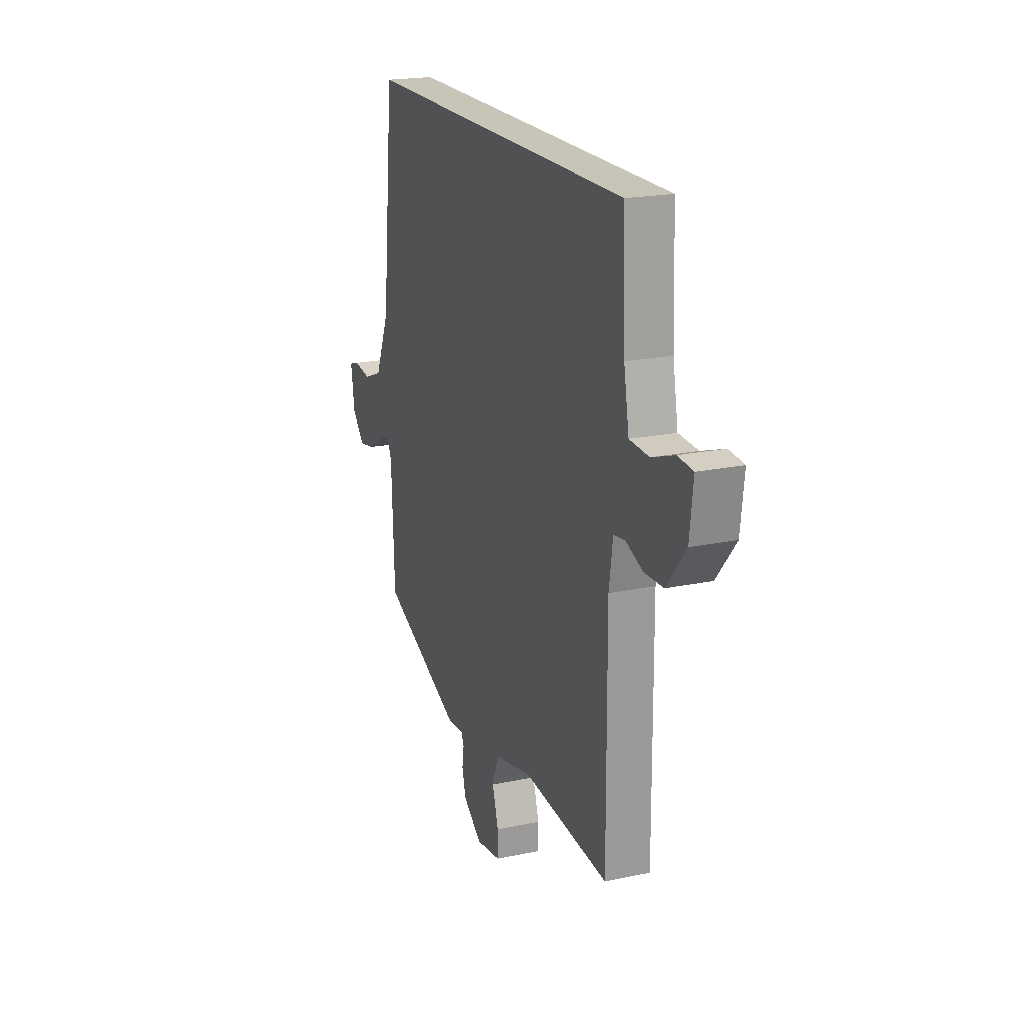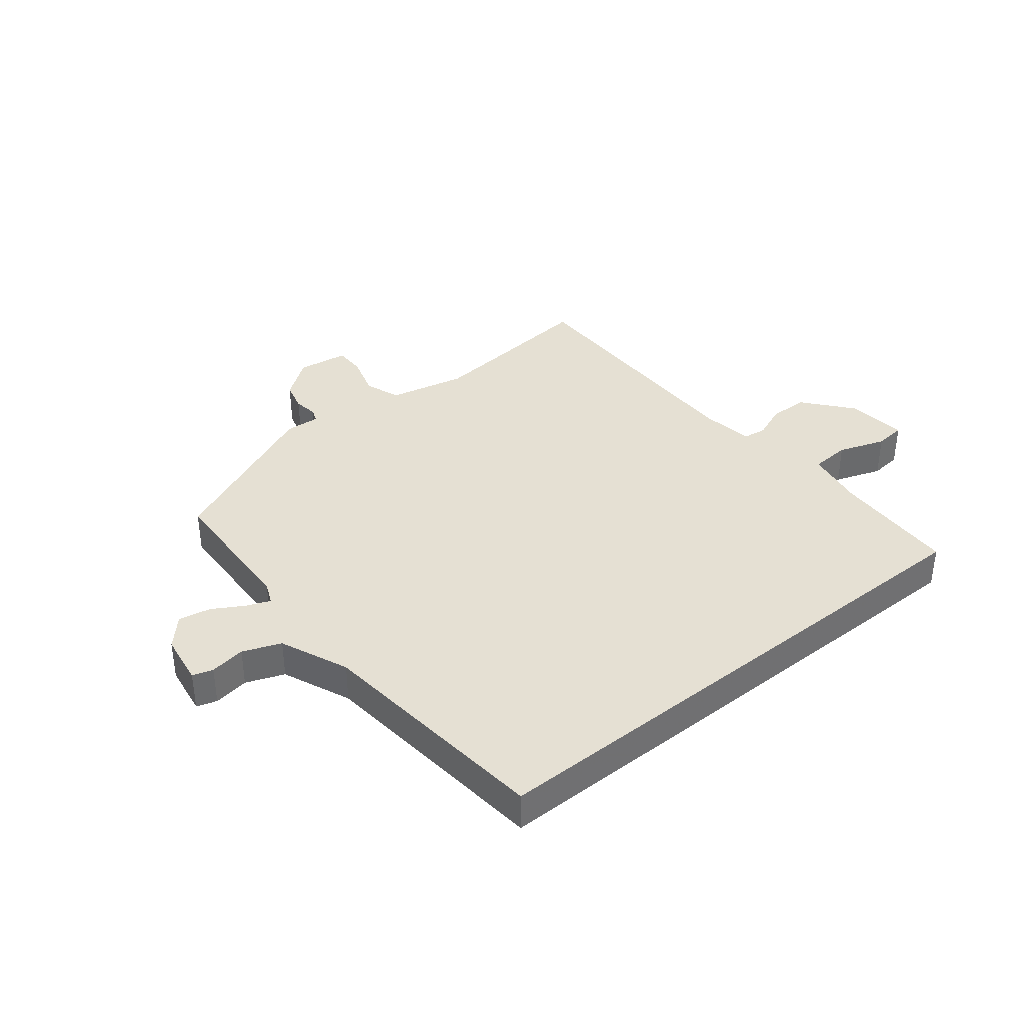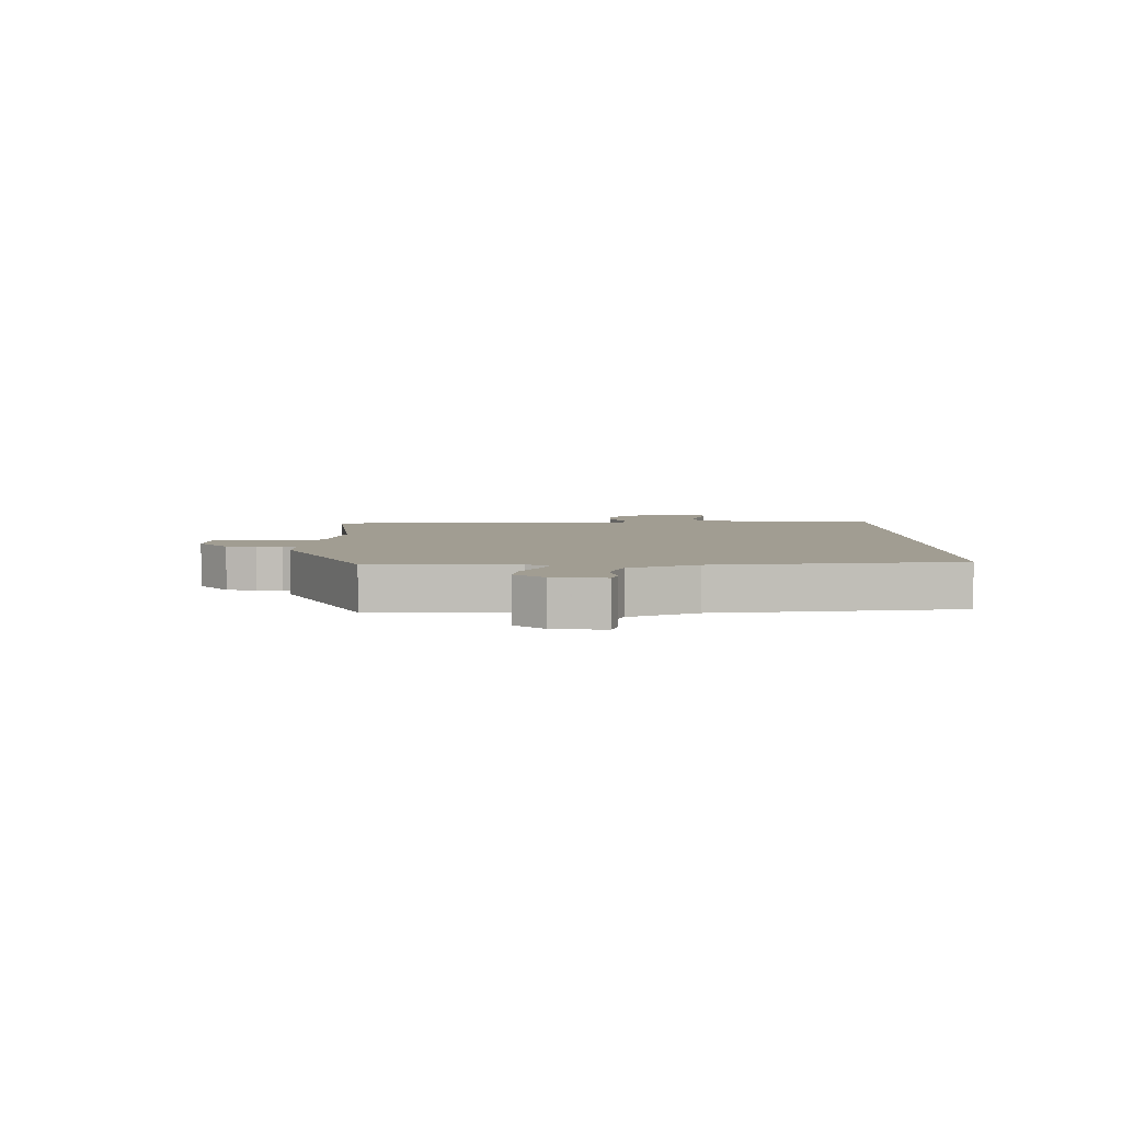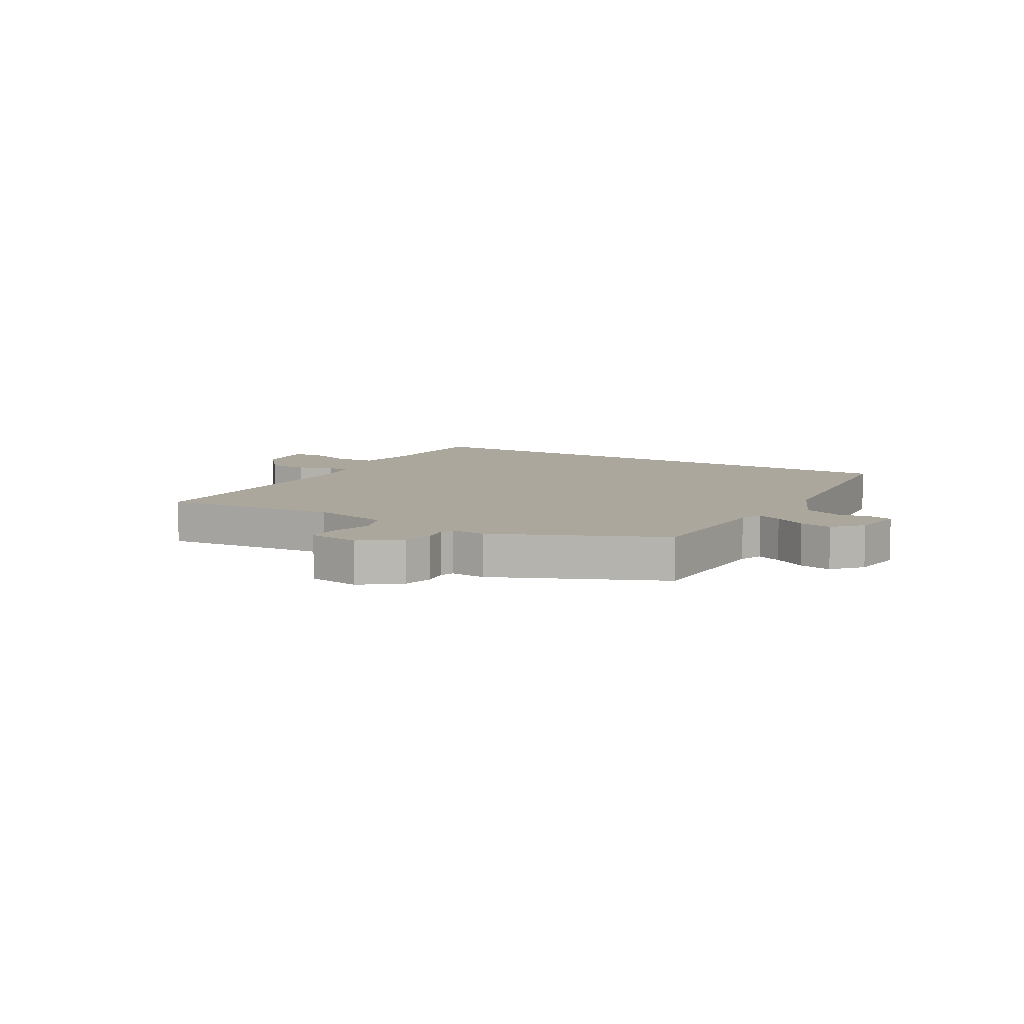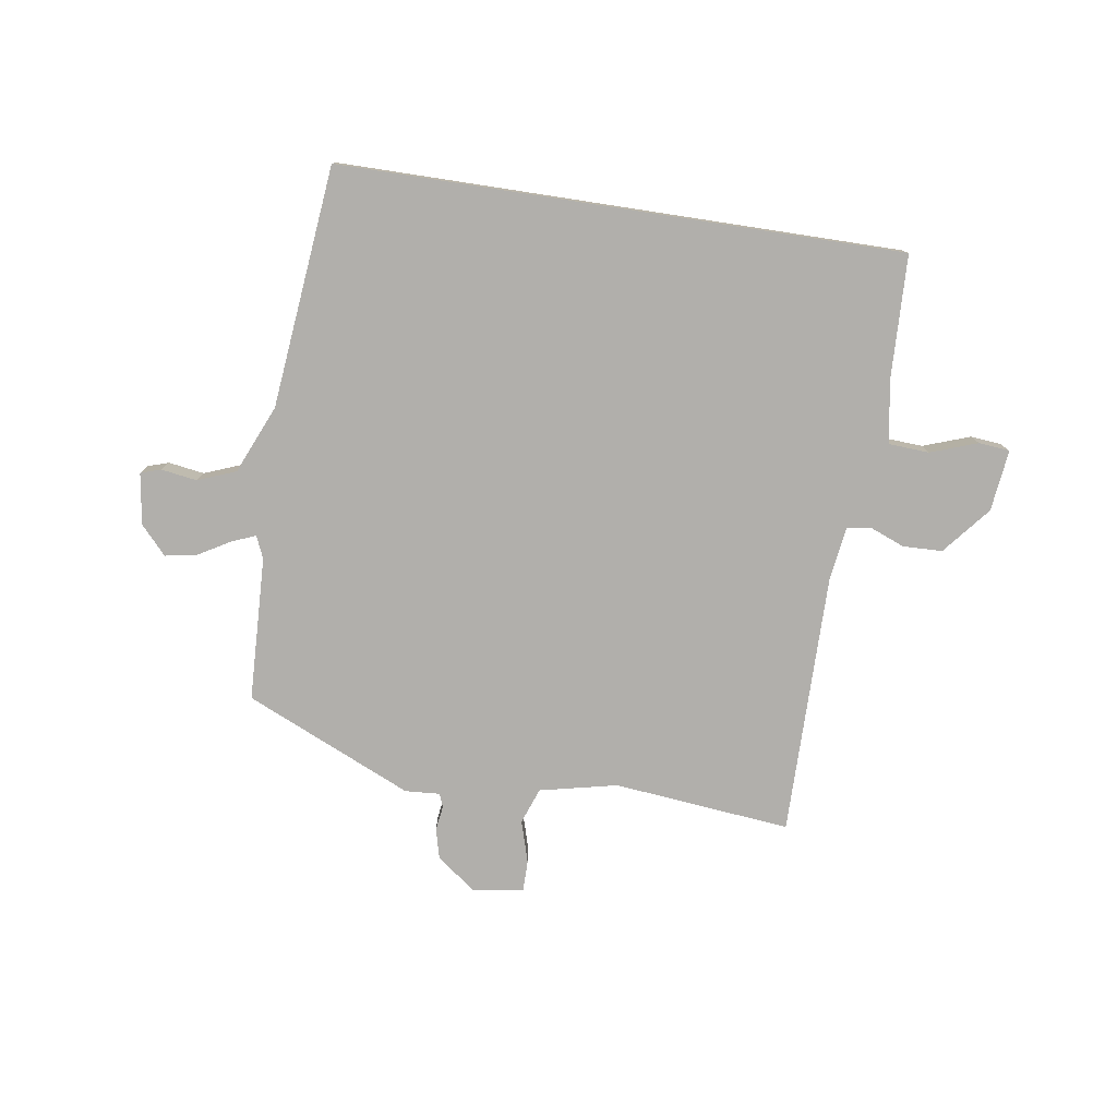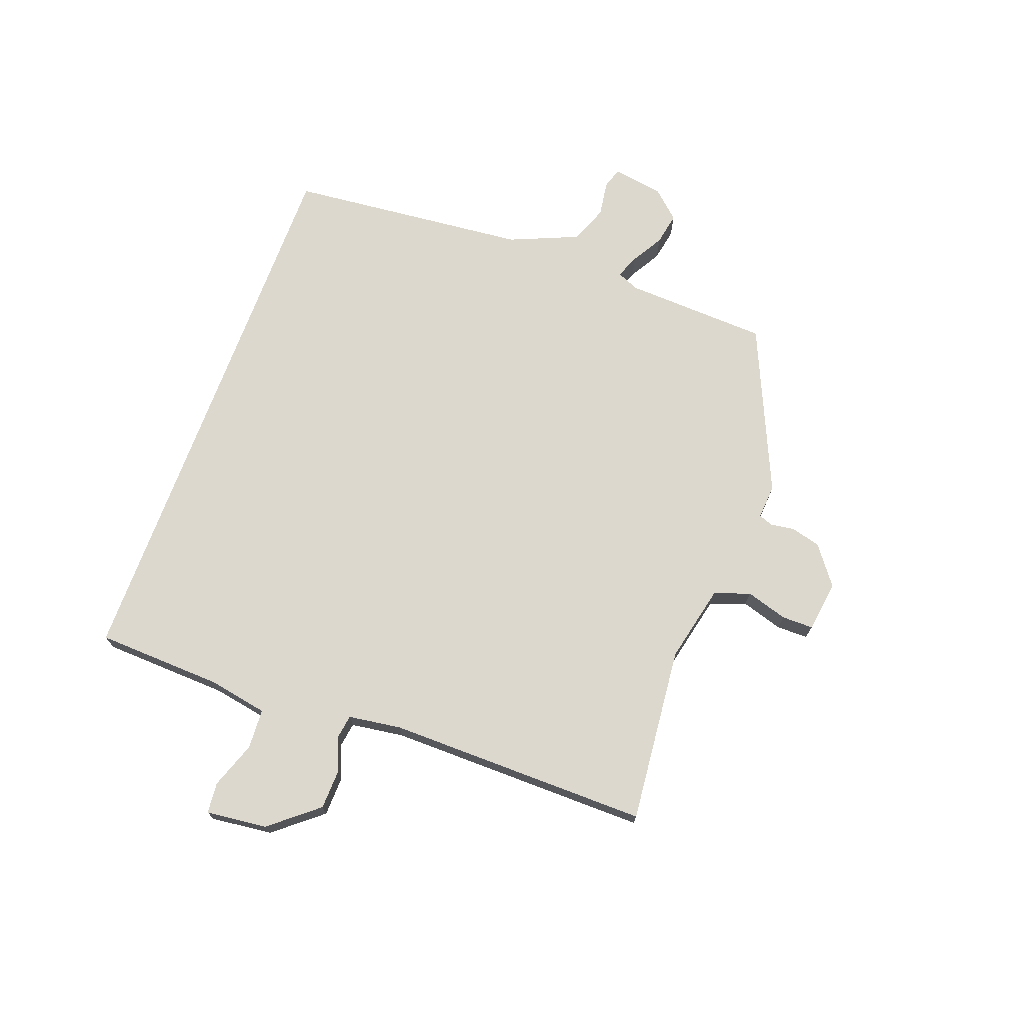
<metadata>
{"format":"obj","ext":"obj","renderer":"f3d","projection":"perspective","resolution":1024,"background":"white","views":[{"elev":20.2,"azim":68.8,"up":"+Z"},{"elev":37.9,"azim":-38.8,"up":"+Y"},{"elev":4.7,"azim":-91.8,"up":"+Y"},{"elev":8.4,"azim":-149.8,"up":"+Y"},{"elev":-78.1,"azim":-8.7,"up":"+Y"},{"elev":72.1,"azim":110.4,"up":"+Y"}]}
</metadata>
<code>
v -0.465 0.07 -0.402
v -0.475 0.07 -0.16
v -0.491 0.07 -0.123
v -0.531 0.07 -0.139
v -0.584 0.07 -0.17
v -0.638 0.07 -0.18
v -0.681 0.07 -0.133
v -0.694 0.07 -0.047
v -0.66 0.07 -0.036
v -0.6 0.07 -0.045
v -0.536 0.07 -0.02
v -0.487 0.07 0.095
v -0.446 0.07 0.5
v 0.496 0.07 0.5
v 0.504 0.07 0.288
v 0.522 0.07 0.188
v 0.589 0.07 0.184
v 0.668 0.07 0.212
v 0.72 0.07 0.207
v 0.708 0.07 0.104
v 0.642 0.07 0.024
v 0.576 0.07 0.022
v 0.518 0.07 0.045
v 0.478 0.07 0.039
v 0.465 0.07 -0.05
v 0.468 0.07 -0.491
v 0.171 0.07 -0.461
v 0.041 0.07 -0.49
v 0.019 0.07 -0.55
v 0.04 0.07 -0.62
v 0.04 0.07 -0.673
v -0.046 0.07 -0.685
v -0.111 0.07 -0.636
v -0.124 0.07 -0.586
v -0.118 0.07 -0.545
v -0.127 0.07 -0.522
v -0.185 0.07 -0.526
v -0.465 0 -0.402
v -0.475 0 -0.16
v -0.491 0 -0.123
v -0.531 0 -0.139
v -0.584 0 -0.17
v -0.638 0 -0.18
v -0.681 0 -0.133
v -0.694 0 -0.047
v -0.66 0 -0.036
v -0.6 0 -0.045
v -0.536 0 -0.02
v -0.487 0 0.095
v -0.446 0 0.5
v 0.496 0 0.5
v 0.504 0 0.288
v 0.522 0 0.188
v 0.589 0 0.184
v 0.668 0 0.212
v 0.72 0 0.207
v 0.708 0 0.104
v 0.642 0 0.024
v 0.576 0 0.022
v 0.518 0 0.045
v 0.478 0 0.039
v 0.465 0 -0.05
v 0.468 0 -0.491
v 0.171 0 -0.461
v 0.041 0 -0.49
v 0.019 0 -0.55
v 0.04 0 -0.62
v 0.04 0 -0.673
v -0.046 0 -0.685
v -0.111 0 -0.636
v -0.124 0 -0.586
v -0.118 0 -0.545
v -0.127 0 -0.522
v -0.185 0 -0.526
f 36 37 1 2
f 32 33 34 35
f 32 35 36
f 29 30 31 32
f 28 29 32 36
f 27 28 36 2
f 25 26 27 2
f 20 21 22 23
f 20 23 24
f 17 18 19 20
f 16 17 20 24
f 15 16 24
f 12 13 14 15
f 11 12 15 24
f 10 11 24 25
f 8 9 10
f 4 5 6 7
f 3 4 7 8
f 25 2 3
f 3 8 10 25
f 39 38 74 73
f 72 71 70 69
f 73 72 69
f 69 68 67 66
f 73 69 66 65
f 39 73 65 64
f 39 64 63 62
f 60 59 58 57
f 61 60 57
f 57 56 55 54
f 61 57 54 53
f 61 53 52
f 52 51 50 49
f 61 52 49 48
f 62 61 48 47
f 47 46 45
f 44 43 42 41
f 45 44 41 40
f 40 39 62
f 62 47 45 40
f 1 38 39 2
f 2 39 40 3
f 3 40 41 4
f 4 41 42 5
f 5 42 43 6
f 6 43 44 7
f 7 44 45 8
f 8 45 46 9
f 9 46 47 10
f 10 47 48 11
f 11 48 49 12
f 12 49 50 13
f 13 50 51 14
f 14 51 52 15
f 15 52 53 16
f 16 53 54 17
f 17 54 55 18
f 18 55 56 19
f 19 56 57 20
f 20 57 58 21
f 21 58 59 22
f 22 59 60 23
f 23 60 61 24
f 24 61 62 25
f 25 62 63 26
f 26 63 64 27
f 27 64 65 28
f 28 65 66 29
f 29 66 67 30
f 30 67 68 31
f 31 68 69 32
f 32 69 70 33
f 33 70 71 34
f 34 71 72 35
f 35 72 73 36
f 36 73 74 37
f 37 74 38 1

</code>
